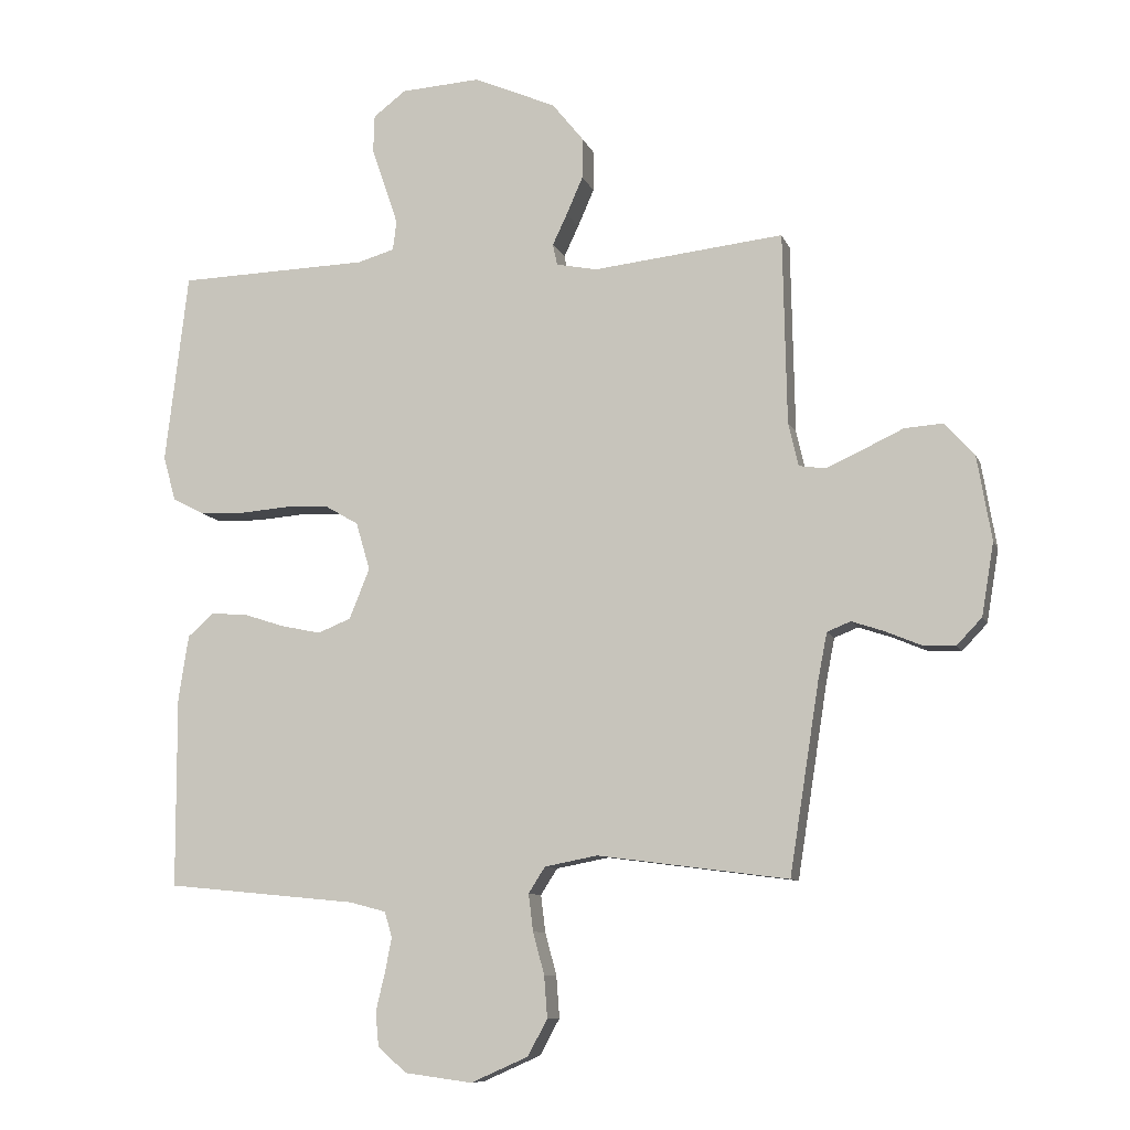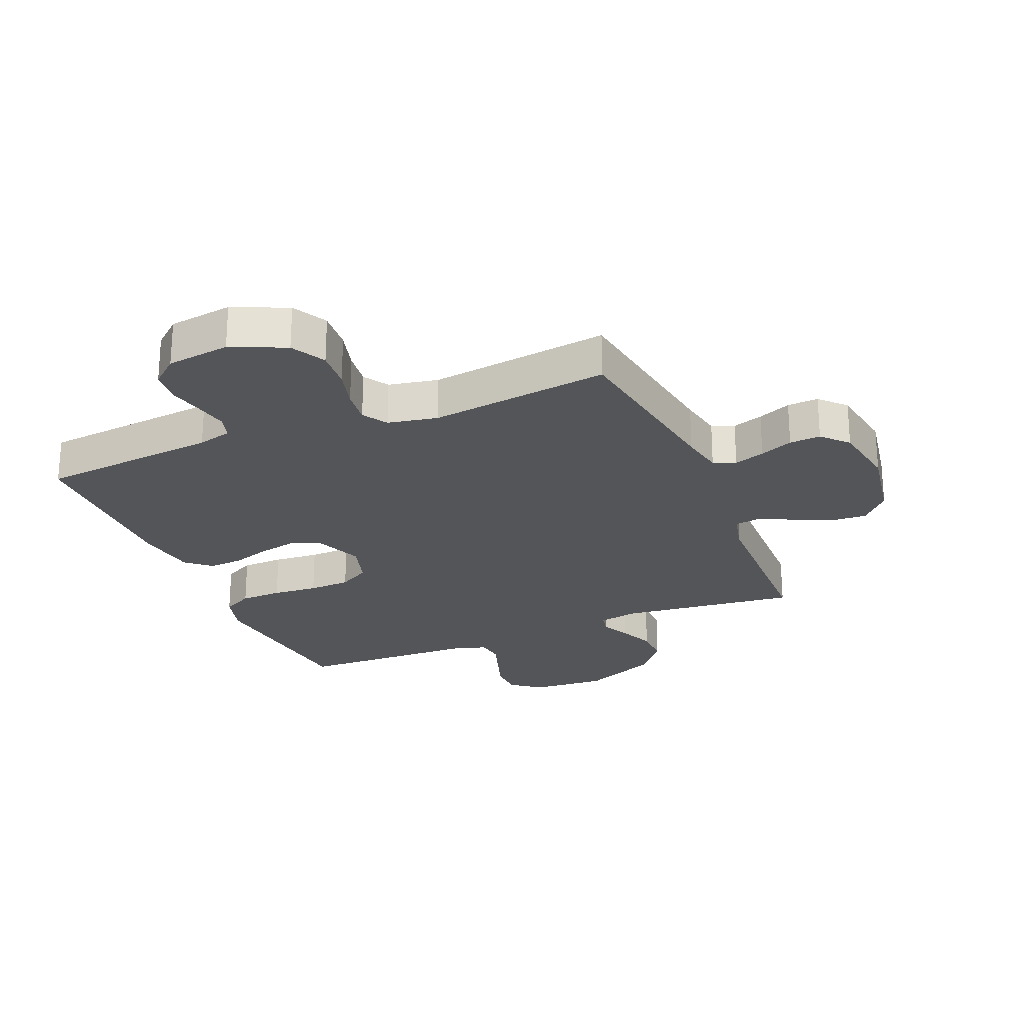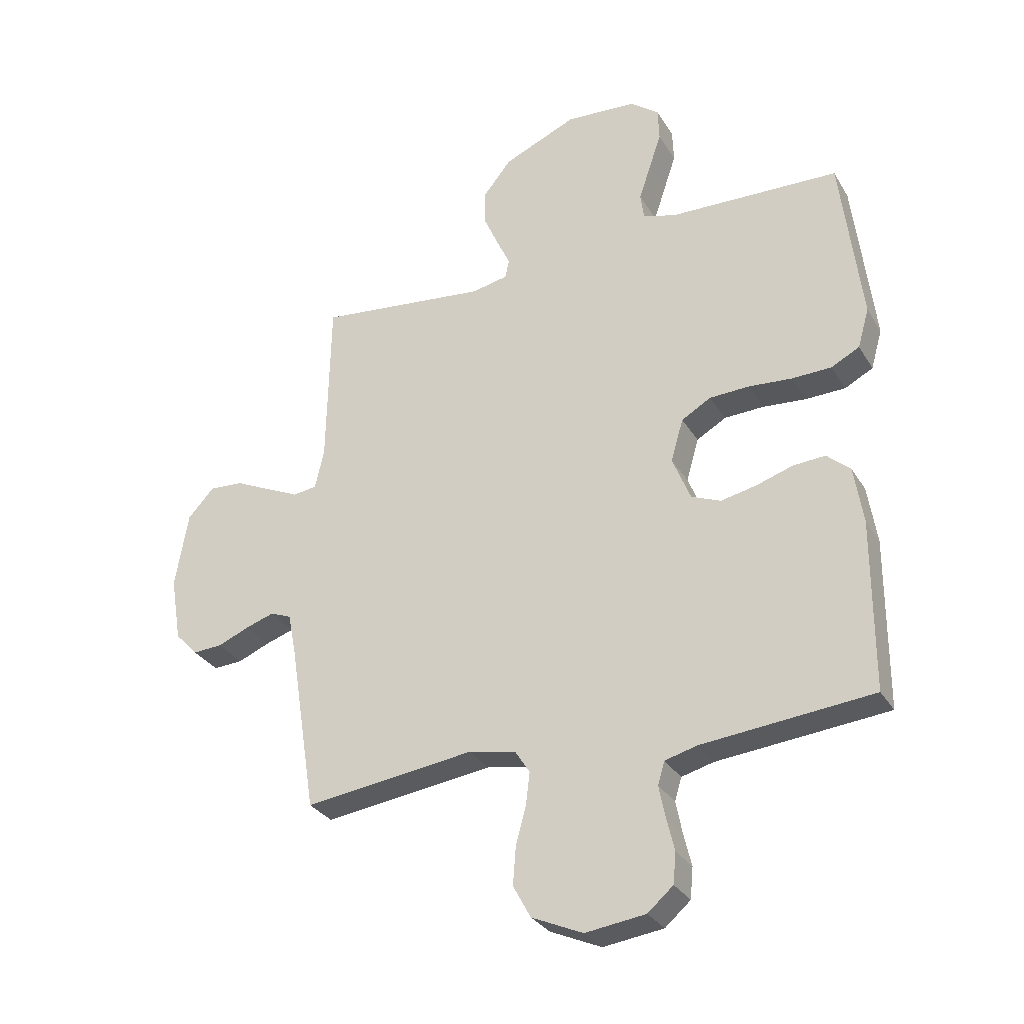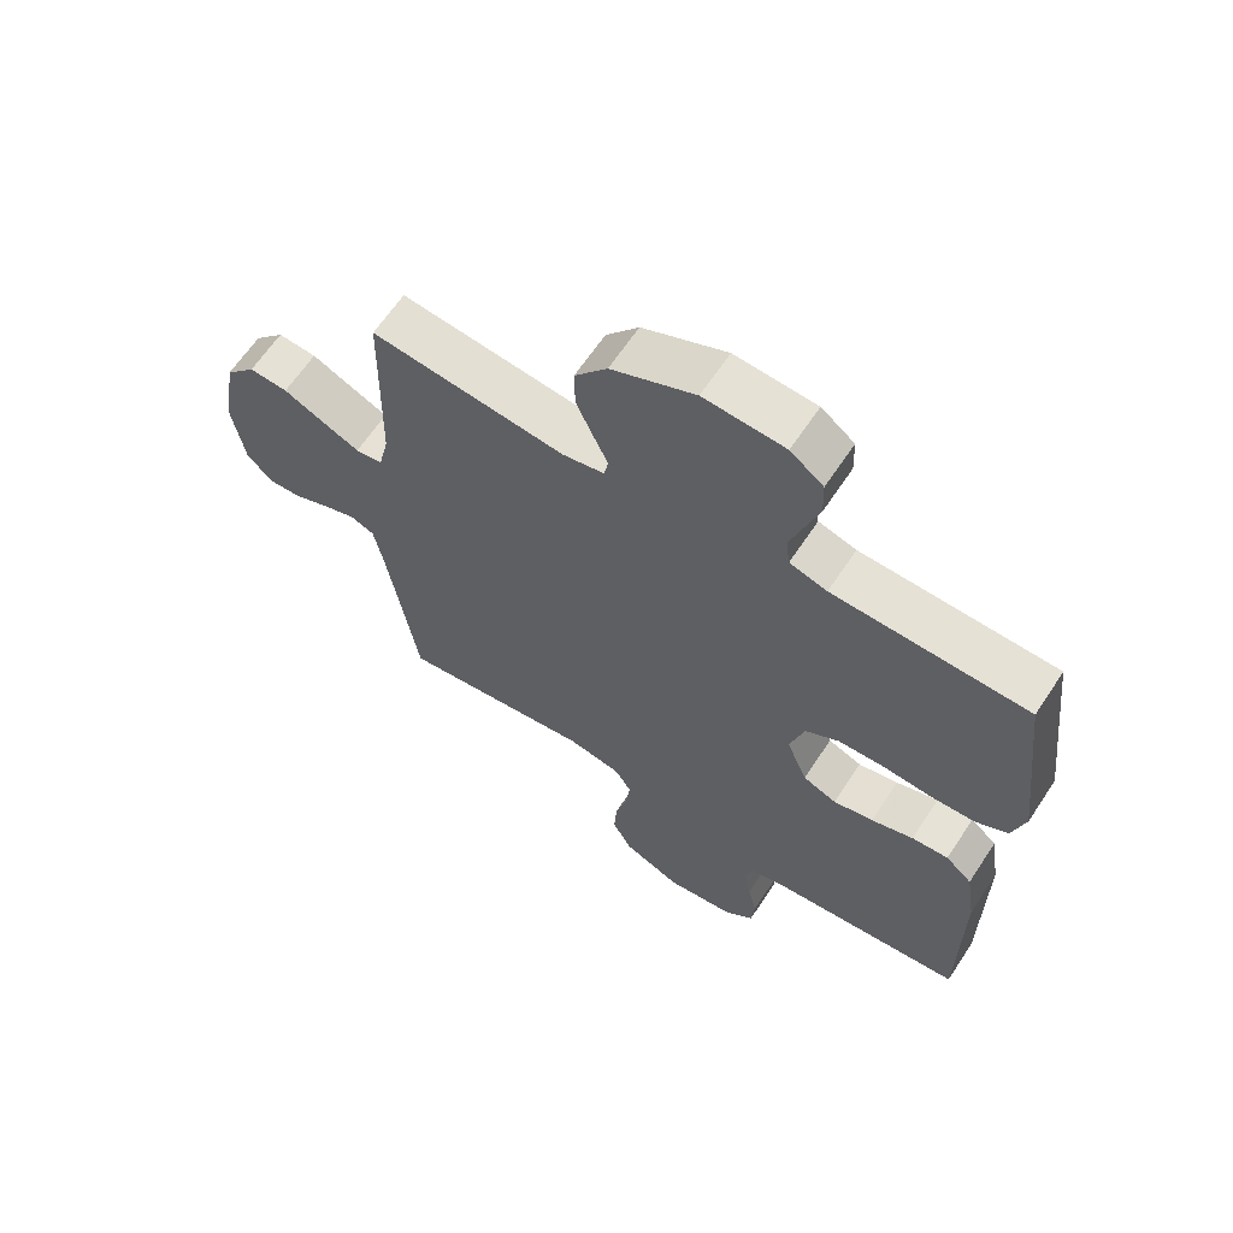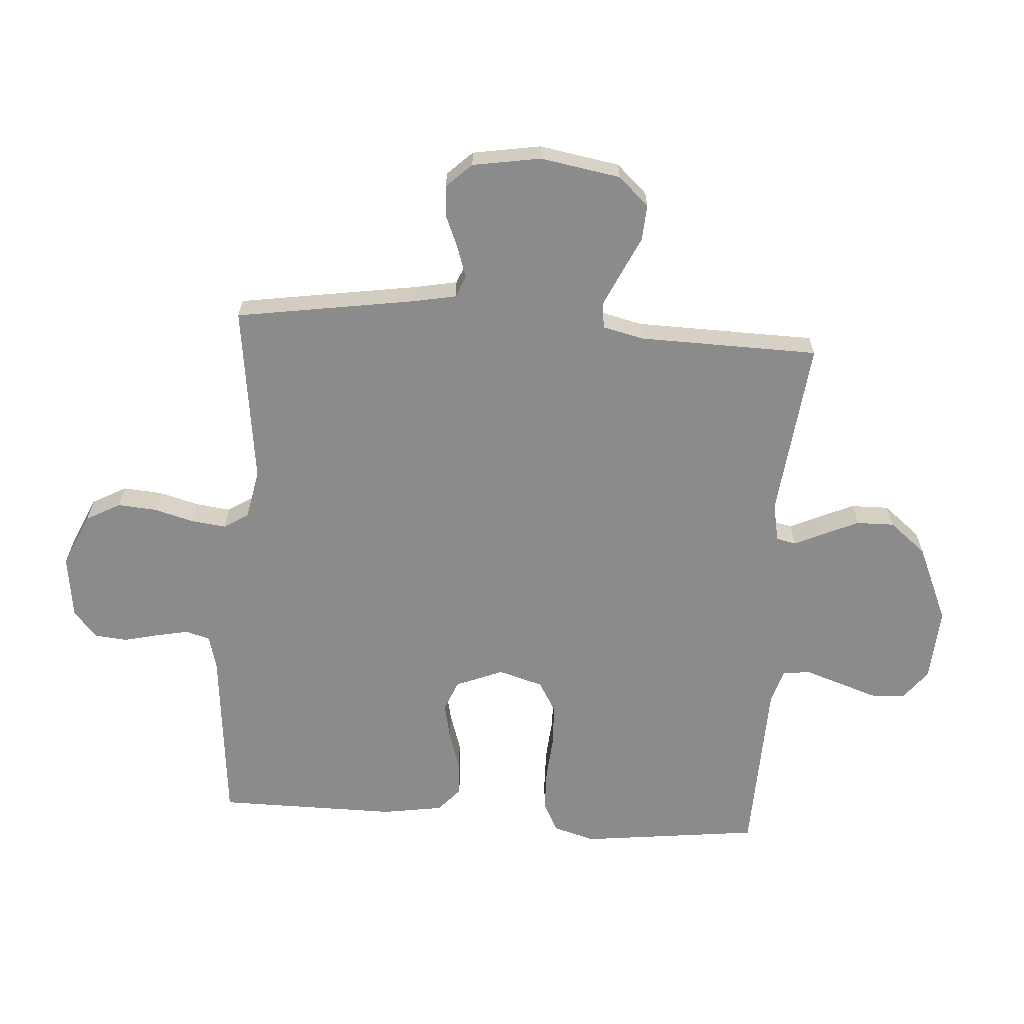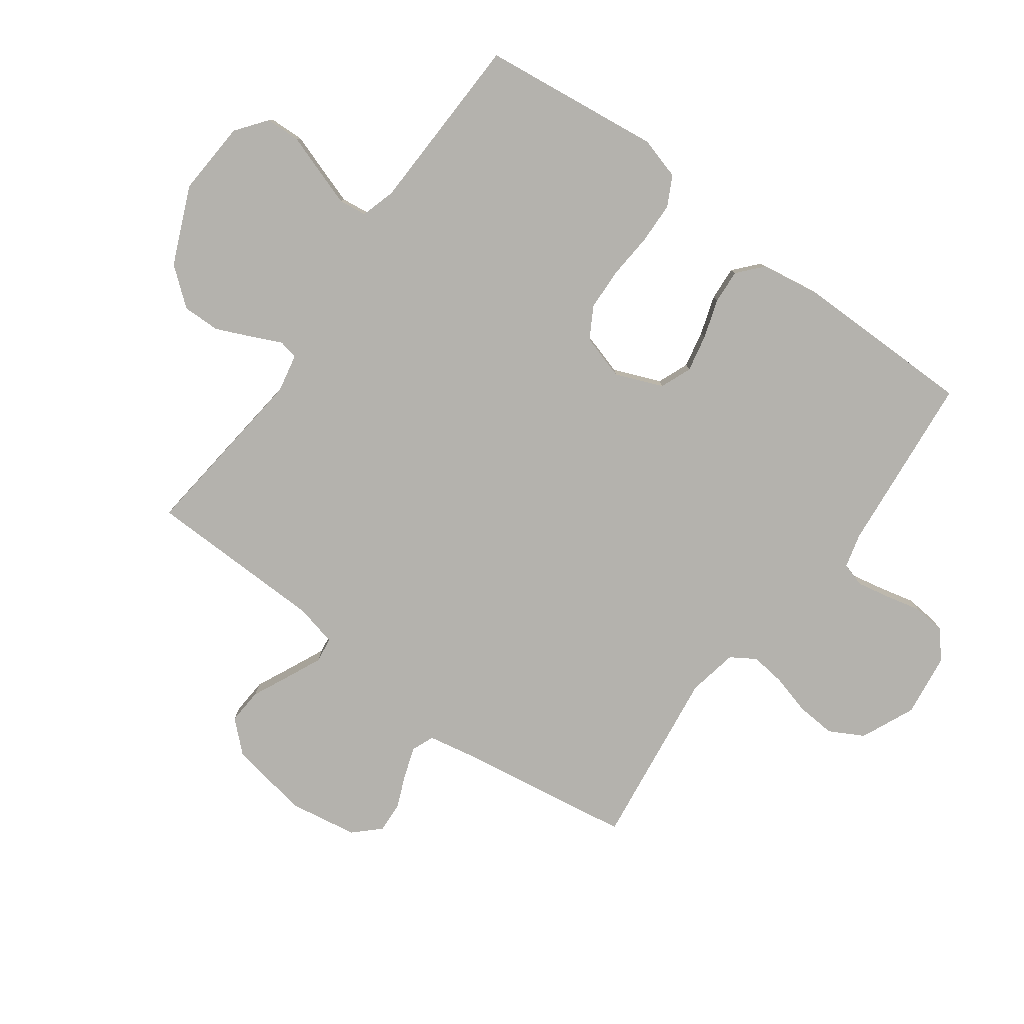
<metadata>
{"format":"obj","ext":"obj","renderer":"f3d","projection":"perspective","resolution":1024,"background":"white","views":[{"elev":-9.2,"azim":-164.7,"up":"+Z"},{"elev":-24.4,"azim":-157.4,"up":"+Y"},{"elev":-30.3,"azim":25.8,"up":"+Z"},{"elev":63.8,"azim":33.4,"up":"+Z"},{"elev":-64.0,"azim":-94.0,"up":"+Y"},{"elev":-79.6,"azim":53.8,"up":"+Y"}]}
</metadata>
<code>
v -0.5 0.07 -0.5
v -0.547 0.07 -0.2
v -0.561 0.07 -0.128
v -0.598 0.07 -0.113
v -0.649 0.07 -0.13
v -0.704 0.07 -0.153
v -0.756 0.07 -0.156
v -0.796 0.07 -0.114
v -0.815 0.07 0
v -0.792 0.07 0.134
v -0.745 0.07 0.185
v -0.685 0.07 0.181
v -0.621 0.07 0.151
v -0.564 0.07 0.125
v -0.522 0.07 0.131
v -0.506 0.07 0.2
v -0.5 0.07 0.5
v -0.2 0.07 0.467
v -0.136 0.07 0.48
v -0.129 0.07 0.513
v -0.152 0.07 0.562
v -0.178 0.07 0.621
v -0.179 0.07 0.684
v -0.129 0.07 0.746
v 0 0.07 0.802
v 0.125 0.07 0.794
v 0.176 0.07 0.755
v 0.178 0.07 0.697
v 0.156 0.07 0.632
v 0.136 0.07 0.572
v 0.142 0.07 0.526
v 0.2 0.07 0.509
v 0.5 0.07 0.5
v 0.536 0.07 0.2
v 0.516 0.07 0.13
v 0.466 0.07 0.104
v 0.396 0.07 0.102
v 0.32 0.07 0.108
v 0.25 0.07 0.105
v 0.198 0.07 0.075
v 0.176 0.07 0
v 0.208 0.07 -0.079
v 0.26 0.07 -0.1
v 0.322 0.07 -0.087
v 0.387 0.07 -0.066
v 0.444 0.07 -0.062
v 0.485 0.07 -0.098
v 0.501 0.07 -0.2
v 0.5 0.07 -0.5
v 0.2 0.07 -0.529
v 0.143 0.07 -0.544
v 0.131 0.07 -0.584
v 0.142 0.07 -0.639
v 0.156 0.07 -0.698
v 0.151 0.07 -0.752
v 0.106 0.07 -0.791
v 0 0.07 -0.805
v -0.09 0.07 -0.765
v -0.121 0.07 -0.708
v -0.116 0.07 -0.642
v -0.098 0.07 -0.576
v -0.091 0.07 -0.518
v -0.117 0.07 -0.477
v -0.2 0.07 -0.461
v -0.5 0 -0.5
v -0.547 0 -0.2
v -0.561 0 -0.128
v -0.598 0 -0.113
v -0.649 0 -0.13
v -0.704 0 -0.153
v -0.756 0 -0.156
v -0.796 0 -0.114
v -0.815 0 0
v -0.792 0 0.134
v -0.745 0 0.185
v -0.685 0 0.181
v -0.621 0 0.151
v -0.564 0 0.125
v -0.522 0 0.131
v -0.506 0 0.2
v -0.5 0 0.5
v -0.2 0 0.467
v -0.136 0 0.48
v -0.129 0 0.513
v -0.152 0 0.562
v -0.178 0 0.621
v -0.179 0 0.684
v -0.129 0 0.746
v 0 0 0.802
v 0.125 0 0.794
v 0.176 0 0.755
v 0.178 0 0.697
v 0.156 0 0.632
v 0.136 0 0.572
v 0.142 0 0.526
v 0.2 0 0.509
v 0.5 0 0.5
v 0.536 0 0.2
v 0.516 0 0.13
v 0.466 0 0.104
v 0.396 0 0.102
v 0.32 0 0.108
v 0.25 0 0.105
v 0.198 0 0.075
v 0.176 0 0
v 0.208 0 -0.079
v 0.26 0 -0.1
v 0.322 0 -0.087
v 0.387 0 -0.066
v 0.444 0 -0.062
v 0.485 0 -0.098
v 0.501 0 -0.2
v 0.5 0 -0.5
v 0.2 0 -0.529
v 0.143 0 -0.544
v 0.131 0 -0.584
v 0.142 0 -0.639
v 0.156 0 -0.698
v 0.151 0 -0.752
v 0.106 0 -0.791
v 0 0 -0.805
v -0.09 0 -0.765
v -0.121 0 -0.708
v -0.116 0 -0.642
v -0.098 0 -0.576
v -0.091 0 -0.518
v -0.117 0 -0.477
v -0.2 0 -0.461
f 59 60 61
f 58 59 61
f 57 58 61
f 56 57 61
f 55 56 61
f 54 55 61
f 53 54 61
f 52 53 61 62
f 51 52 62 63
f 48 49 50
f 47 48 50
f 46 47 50
f 45 46 50
f 44 45 50
f 50 51 63
f 44 50 63
f 43 44 63
f 36 37 38
f 35 36 38
f 34 35 38
f 33 34 38
f 32 33 38
f 31 32 38 39
f 27 28 29
f 26 27 29
f 25 26 29
f 24 25 29
f 23 24 29
f 22 23 29
f 21 22 29
f 20 21 29
f 19 20 29 30
f 16 17 18
f 15 16 18 19
f 11 12 13
f 10 11 13
f 9 10 13
f 8 9 13
f 7 8 13
f 6 7 13
f 5 6 13
f 4 5 13 14
f 3 4 14 15
f 64 1 2
f 2 3 15
f 64 2 15
f 63 64 15
f 43 63 15
f 42 43 15
f 15 19 30 31
f 15 31 39 40
f 41 42 15
f 15 40 41
f 125 124 123
f 125 123 122
f 125 122 121
f 125 121 120
f 125 120 119
f 125 119 118
f 125 118 117
f 126 125 117 116
f 127 126 116 115
f 114 113 112
f 114 112 111
f 114 111 110
f 114 110 109
f 114 109 108
f 127 115 114
f 127 114 108
f 127 108 107
f 102 101 100
f 102 100 99
f 102 99 98
f 102 98 97
f 102 97 96
f 103 102 96 95
f 93 92 91
f 93 91 90
f 93 90 89
f 93 89 88
f 93 88 87
f 93 87 86
f 93 86 85
f 93 85 84
f 94 93 84 83
f 82 81 80
f 83 82 80 79
f 77 76 75
f 77 75 74
f 77 74 73
f 77 73 72
f 77 72 71
f 77 71 70
f 77 70 69
f 78 77 69 68
f 79 78 68 67
f 66 65 128
f 79 67 66
f 79 66 128
f 79 128 127
f 79 127 107
f 79 107 106
f 95 94 83 79
f 104 103 95 79
f 79 106 105
f 105 104 79
f 1 65 66 2
f 2 66 67 3
f 3 67 68 4
f 4 68 69 5
f 5 69 70 6
f 6 70 71 7
f 7 71 72 8
f 8 72 73 9
f 9 73 74 10
f 10 74 75 11
f 11 75 76 12
f 12 76 77 13
f 13 77 78 14
f 14 78 79 15
f 15 79 80 16
f 16 80 81 17
f 17 81 82 18
f 18 82 83 19
f 19 83 84 20
f 20 84 85 21
f 21 85 86 22
f 22 86 87 23
f 23 87 88 24
f 24 88 89 25
f 25 89 90 26
f 26 90 91 27
f 27 91 92 28
f 28 92 93 29
f 29 93 94 30
f 30 94 95 31
f 31 95 96 32
f 32 96 97 33
f 33 97 98 34
f 34 98 99 35
f 35 99 100 36
f 36 100 101 37
f 37 101 102 38
f 38 102 103 39
f 39 103 104 40
f 40 104 105 41
f 41 105 106 42
f 42 106 107 43
f 43 107 108 44
f 44 108 109 45
f 45 109 110 46
f 46 110 111 47
f 47 111 112 48
f 48 112 113 49
f 49 113 114 50
f 50 114 115 51
f 51 115 116 52
f 52 116 117 53
f 53 117 118 54
f 54 118 119 55
f 55 119 120 56
f 56 120 121 57
f 57 121 122 58
f 58 122 123 59
f 59 123 124 60
f 60 124 125 61
f 61 125 126 62
f 62 126 127 63
f 63 127 128 64
f 64 128 65 1

</code>
